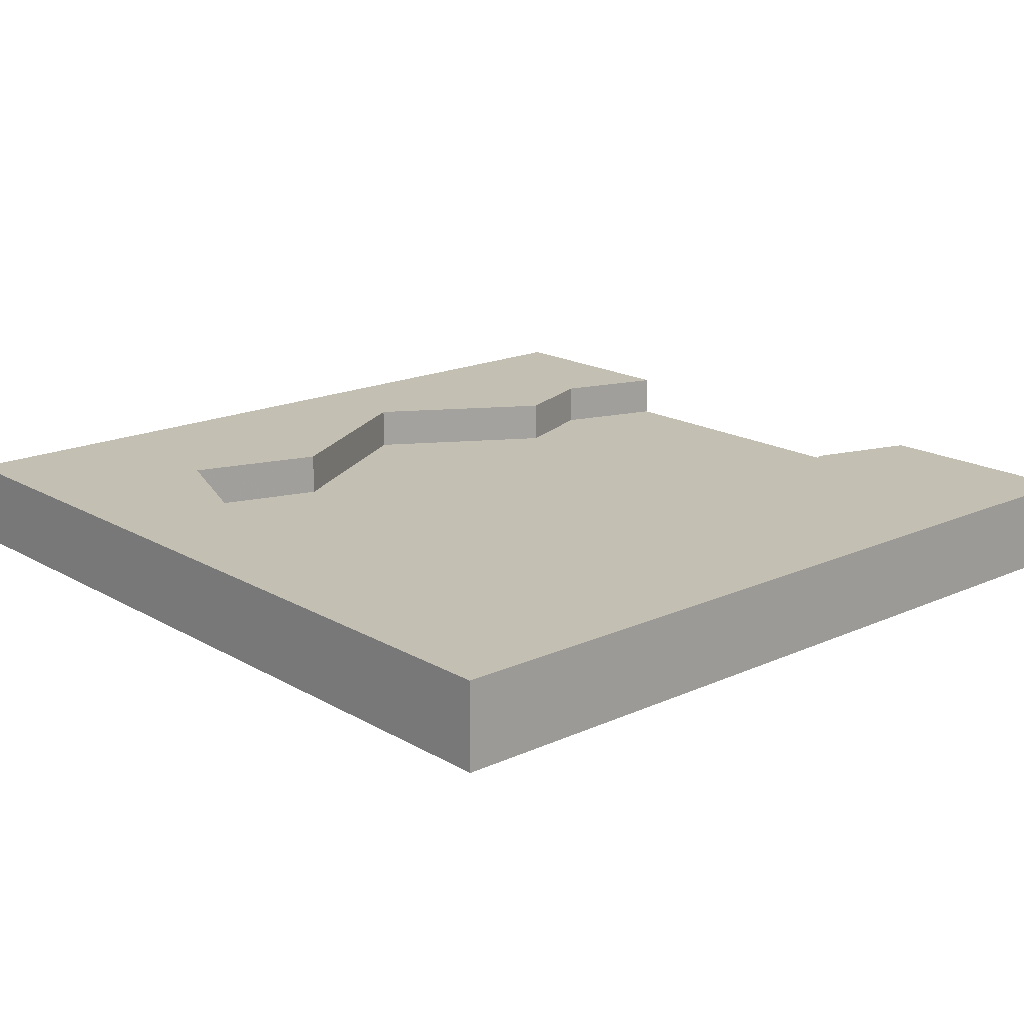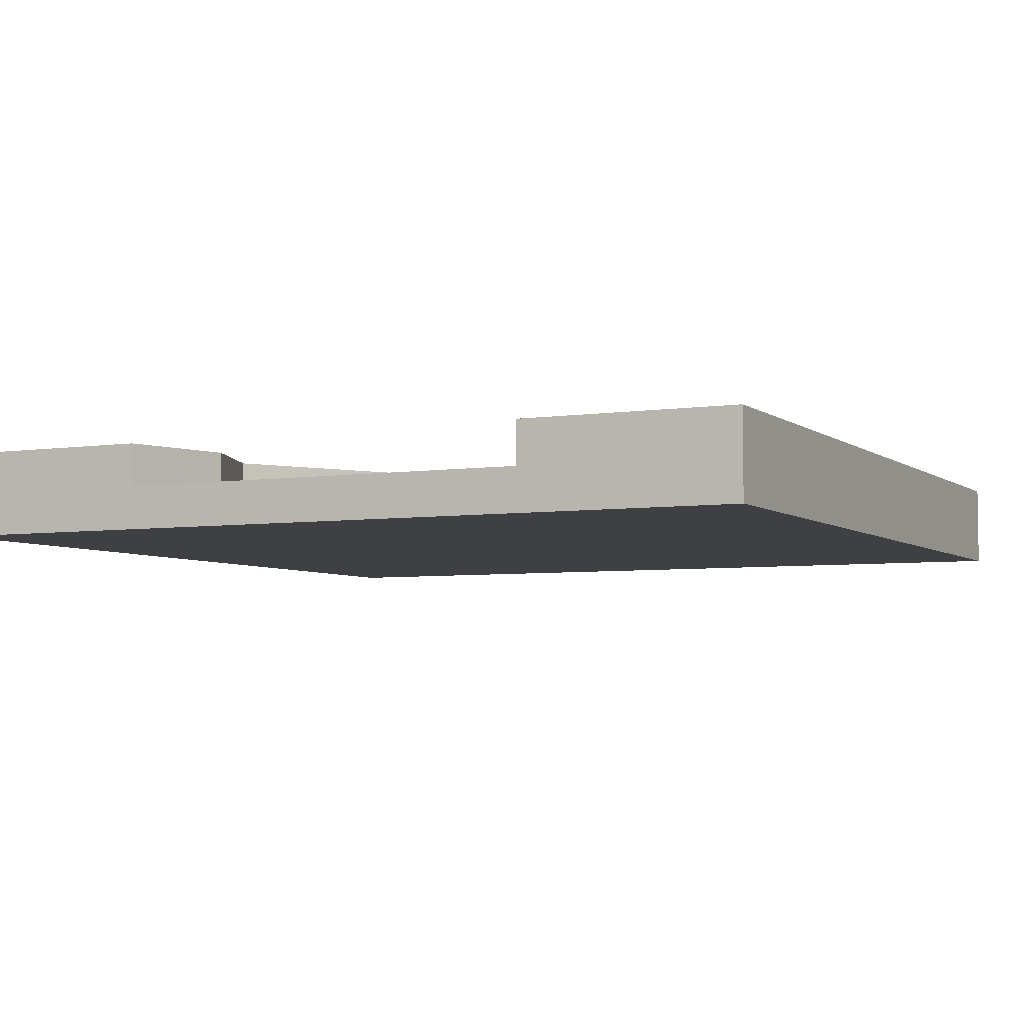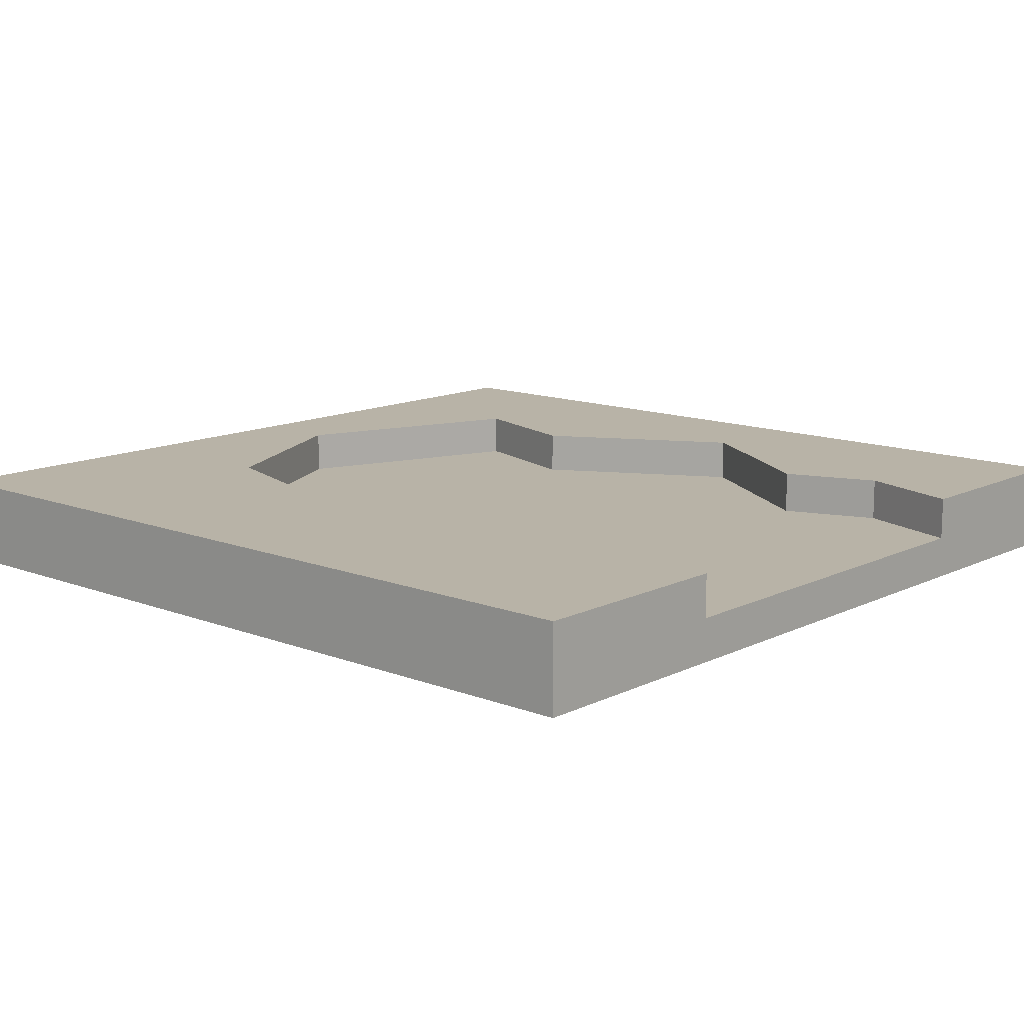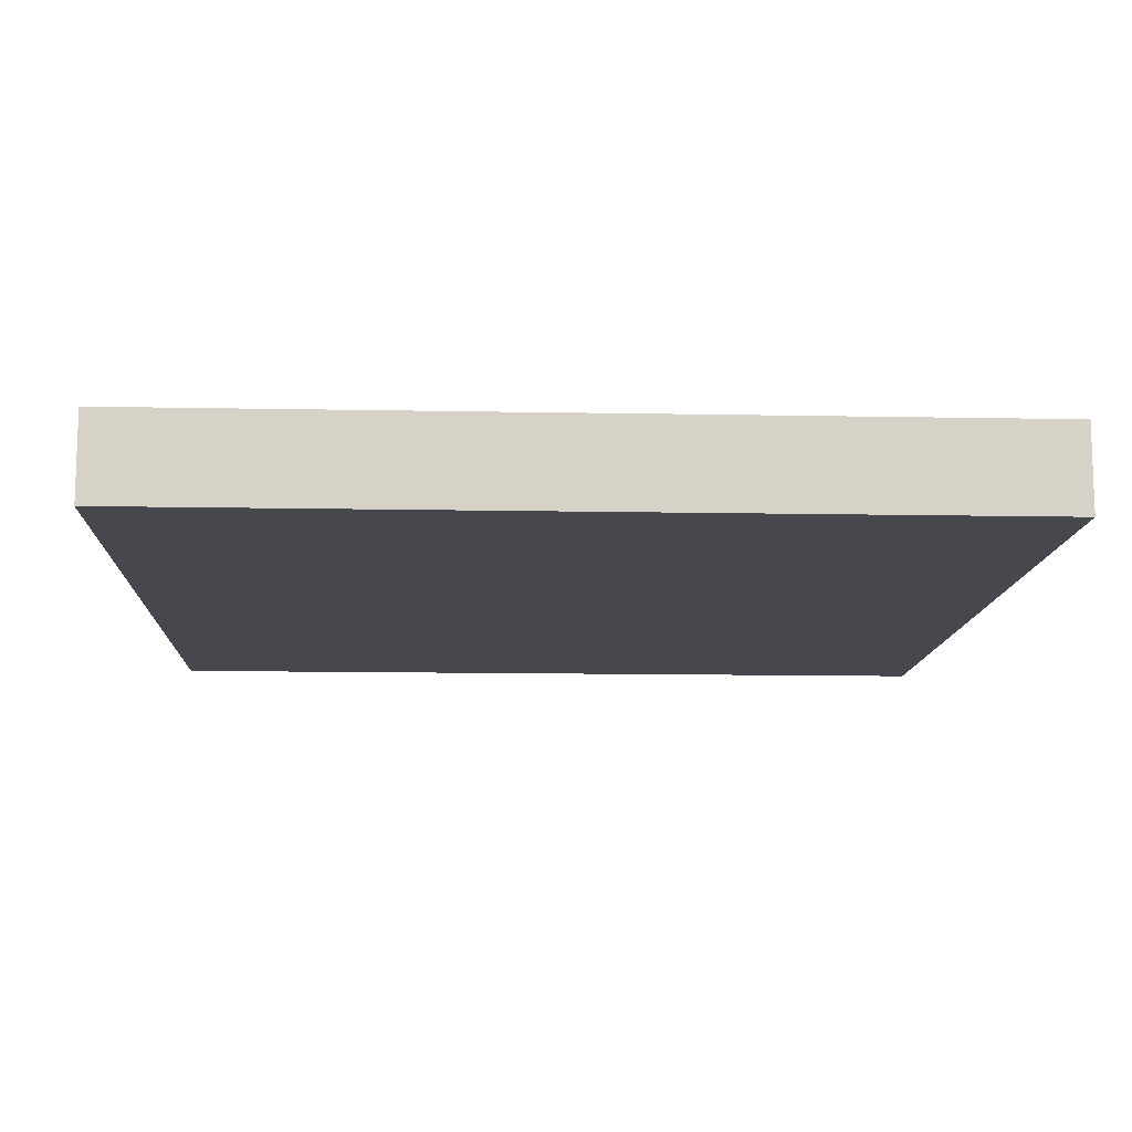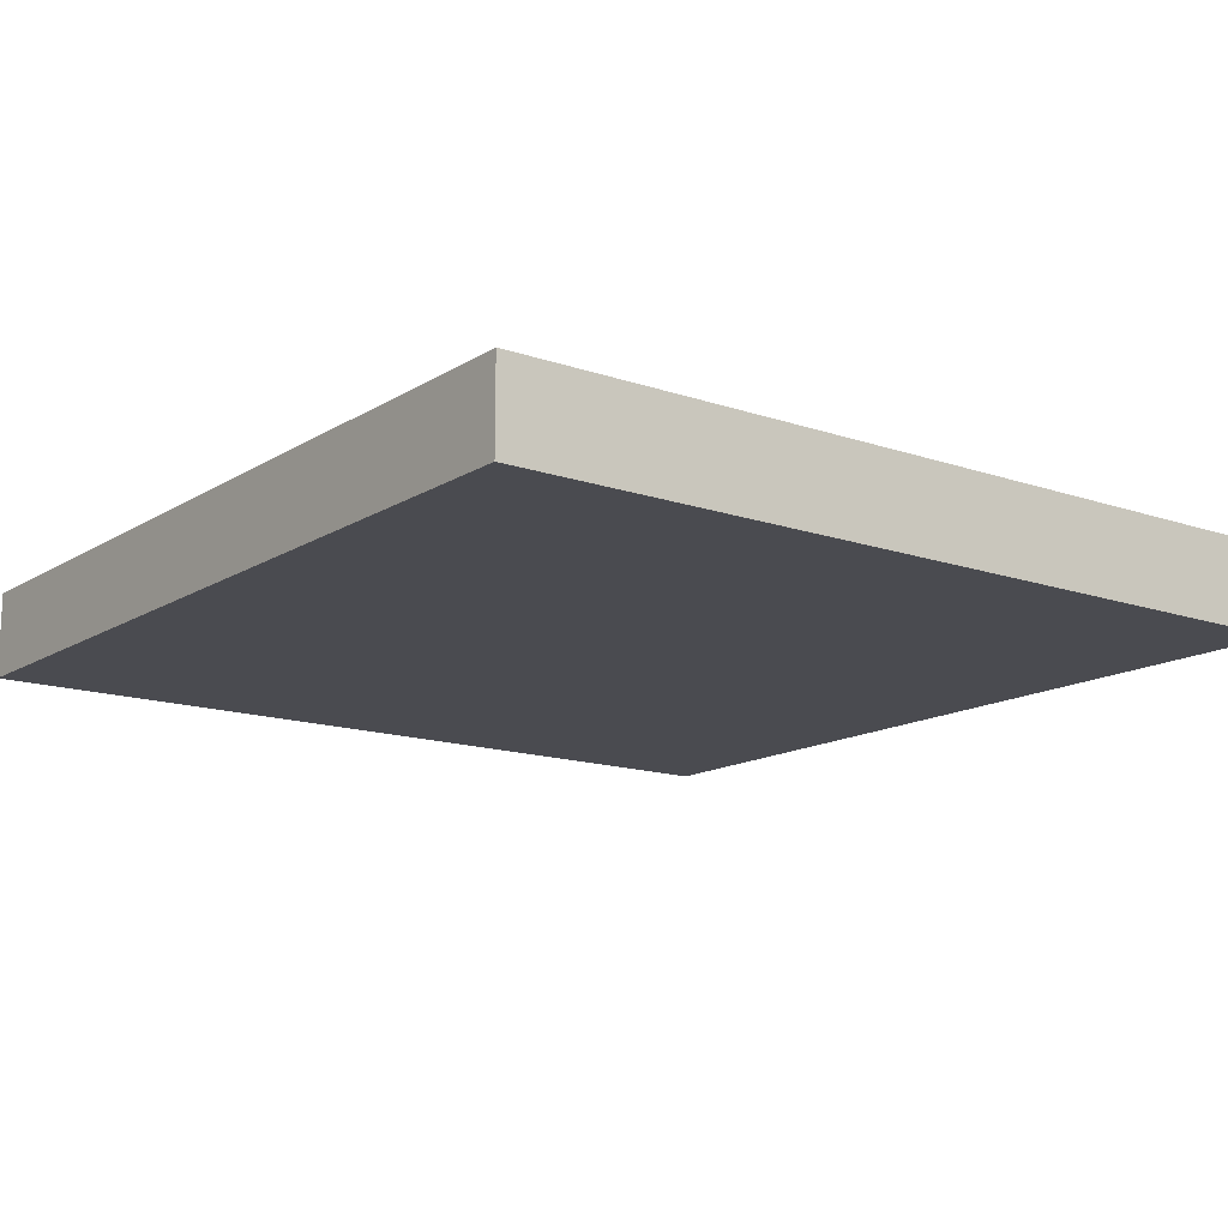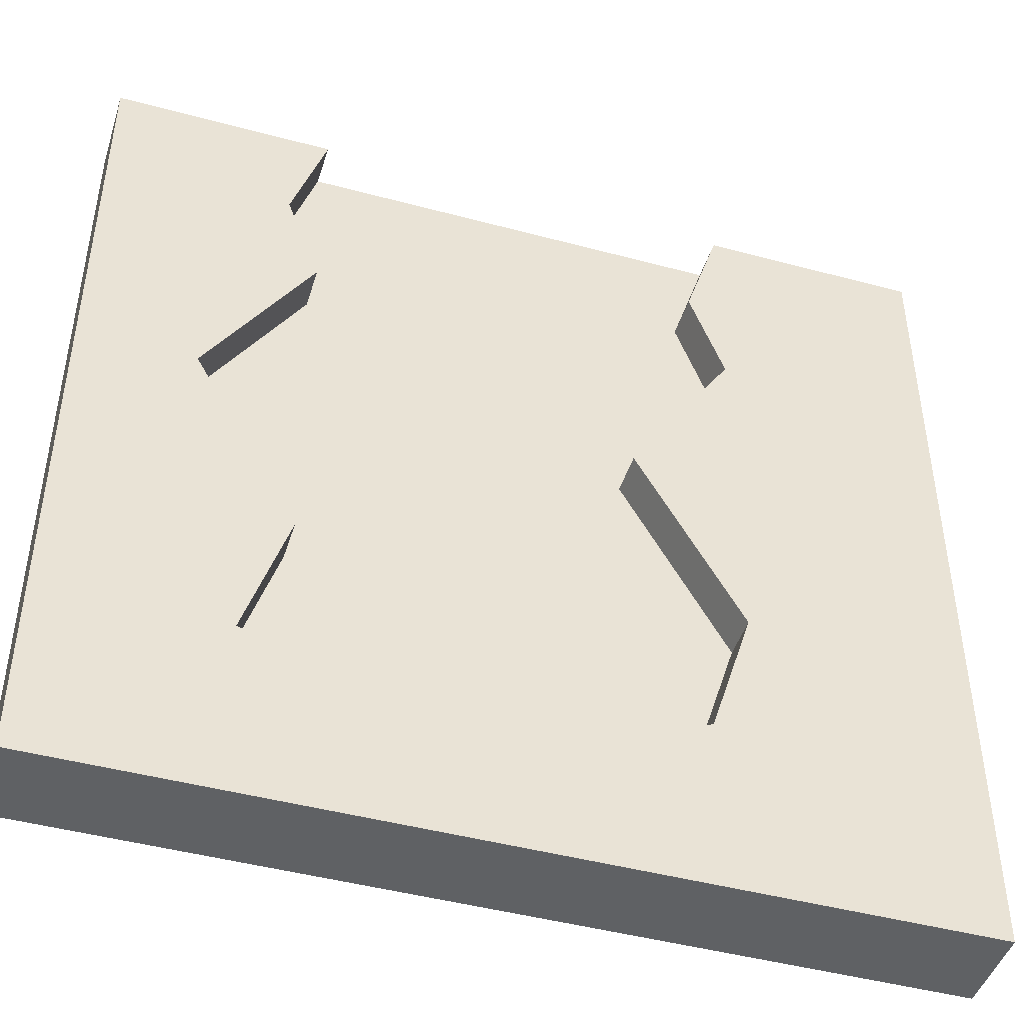
<metadata>
{"format":"obj","ext":"obj","renderer":"f3d","projection":"perspective","resolution":1024,"background":"white","views":[{"elev":17.7,"azim":-131.6,"up":"+Y"},{"elev":-5.0,"azim":25.9,"up":"+Y"},{"elev":12.8,"azim":-48.3,"up":"+Y"},{"elev":-11.8,"azim":-92.7,"up":"+Y"},{"elev":-14.4,"azim":-127.0,"up":"+Y"},{"elev":-45.6,"azim":162.8,"up":"+Z"}]}
</metadata>
<code>
v 1 0 1
v 0.7471 0.05 1
v 0 0 1
v 1 0.1 1
v 1 0 0
v 1 0.1 0
v 0 0.1 0
v 0 0 0
v 0 0.1 1
v 0.2529 0.05 1
v 0.2925 0.05 0.876
v 0.3738 0.05 0.575
v 0.5244 0.05 0.1021
v 0.7471 0.05 0.7663
v 0.7867 0.05 0.876
v 0.7471 0.1 0.7663
v 0.7867 0.1 0.876
v 0.7471 0.1 1
v 0.868 0.1 0.575
v 0.7958 0.1 0.2043
v 0.5244 0.1 0.1021
v 0.3016 0.1 0.2043
v 0.2529 0.1 0.3586
v 0.2529 0.1 0.7663
v 0.2529 0.1 1
v 0.2925 0.1 0.876
v 0.2529 0.05 0.7663
v 0.3738 0.1 0.575
v 0.2529 0.05 0.3586
v 0.3016 0.05 0.2043
v 0.7958 0.05 0.2043
v 0.7471 0.05 0.3586
v 0.868 0.05 0.575
v 0.7471 0.1 0.3586
g Mesh1 Plate_River_Dirt Model
f 1 2 3
f 2 1 4
f 5 4 1
f 4 5 6
f 5 7 6
f 7 5 8
f 5 3 8
f 3 5 1
f 3 7 8
f 7 3 9
f 3 10 9
f 10 3 2
f 2 11 10
f 11 2 12
f 12 2 13
f 13 2 14
f 15 14 2
f 15 16 14
f 16 15 17
f 2 17 15
f 17 2 18
f 2 4 18
f 4 17 18
f 17 4 19
f 6 19 4
f 6 20 19
f 6 21 20
f 7 21 6
f 7 22 21
f 7 23 22
f 7 24 23
f 7 25 24
f 25 7 9
f 9 10 25
f 11 25 10
f 25 11 26
f 27 26 11
f 26 27 24
f 12 24 27
f 24 12 28
f 29 28 12
f 28 29 23
f 30 23 29
f 23 30 22
f 30 21 22
f 21 30 13
f 30 12 13
f 12 30 29
f 13 20 21
f 20 13 31
f 13 32 31
f 13 14 32
f 33 32 14
f 33 34 32
f 34 33 19
f 14 19 33
f 19 14 16
f 19 16 17
f 19 20 34
f 20 32 34
f 32 20 31
f 28 23 24
f 12 27 11
f 26 24 25

</code>
